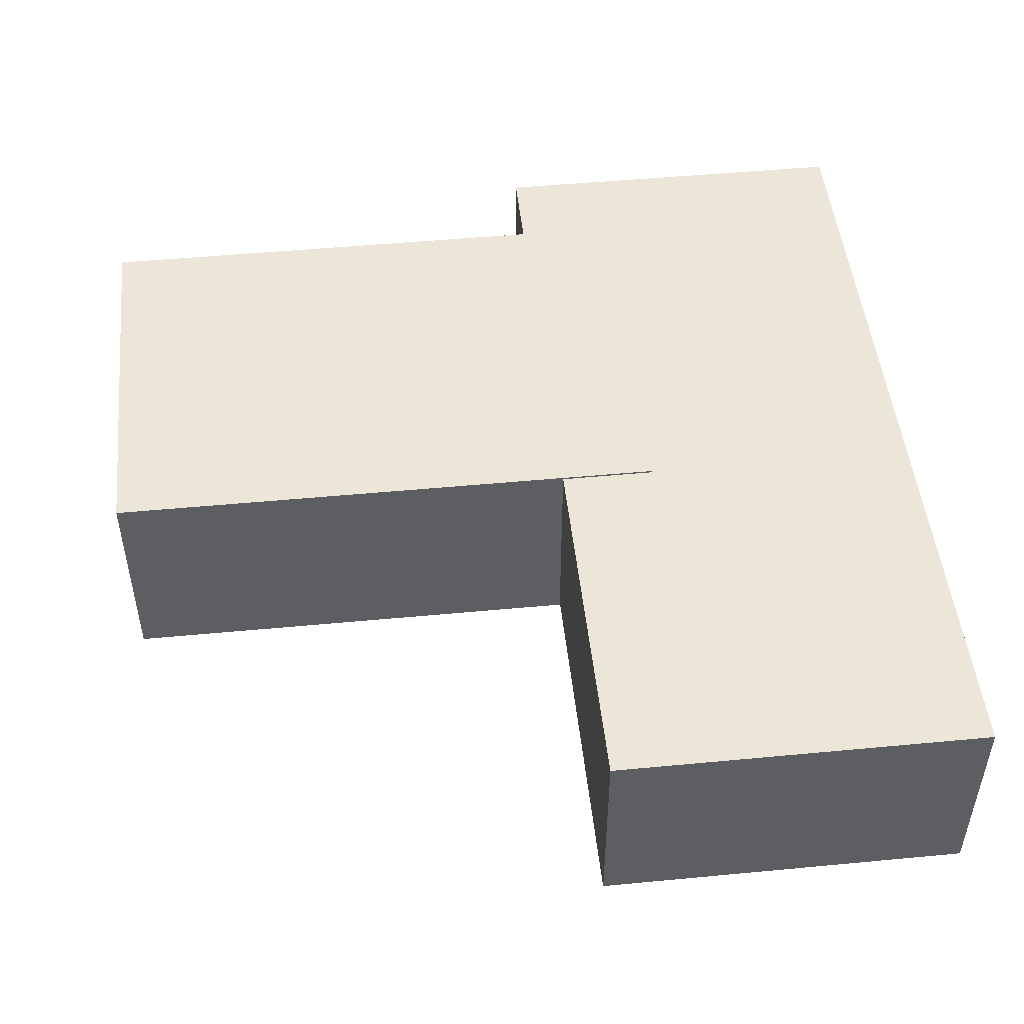
<metadata>
{"format":"obj","ext":"obj","renderer":"f3d","projection":"perspective","resolution":1024,"background":"white","views":[{"elev":49.2,"azim":-96.0,"up":"+Y"}]}
</metadata>
<code>
o p0_Grid
v -15.38 0 -15.38
v -11.96 0 -15.38
v -8.545 0 -15.38
v -5.127 0 -15.38
v -1.709 0 -15.38
v 1.709 0 -15.38
v 5.127 0 -15.38
v 8.545 0 -15.38
v 11.96 0 -15.38
v 15.38 0 -15.38
v -15.38 0 -11.96
v -11.96 0 -11.96
v -8.545 0 -11.96
v -5.127 0 -11.96
v -1.709 0 -11.96
v 1.709 0 -11.96
v 5.127 0 -11.96
v 8.545 0 -11.96
v 11.96 0 -11.96
v 15.38 0 -11.96
v -15.38 0 -8.545
v -11.96 0 -8.545
v -8.545 0 -8.545
v -5.127 0 -8.545
v -1.709 0 -8.545
v 1.709 0 -8.545
v 5.127 0 -8.545
v 8.545 0 -8.545
v 11.96 0 -8.545
v 15.38 0 -8.545
v -15.38 0 -5.127
v -11.96 0 -5.127
v -8.545 0 -5.127
v -5.127 0 -5.127
v -1.709 0 -5.127
v 1.709 0 -5.127
v 5.127 0 -5.127
v 8.545 0 -5.127
v 11.96 0 -5.127
v 15.38 0 -5.127
v -15.38 0 -1.709
v -11.96 0 -1.709
v -8.545 0 -1.709
v -5.127 0 -1.709
v 5.127 0 -1.709
v 8.545 0 -1.709
v 11.96 0 -1.709
v 15.38 0 -1.709
v -15.38 0 1.709
v -11.96 0 1.709
v -8.545 0 1.709
v -5.127 0 1.709
v -1.709 0 1.709
v 1.709 0 1.709
v 5.127 0 1.709
v 8.545 0 1.709
v 11.96 0 1.709
v 15.38 0 1.709
v -15.38 0 5.127
v -11.96 0 5.127
v -8.545 0 5.127
v -5.127 0 5.127
v -1.709 0 5.127
v 1.709 0 5.127
v 5.127 0 5.127
v 8.545 0 5.127
v 11.96 0 5.127
v 15.38 0 5.127
v -15.38 0 8.545
v -11.96 0 8.545
v -8.545 0 8.545
v -5.127 0 8.545
v -1.709 0 8.545
v 1.709 0 8.545
v 5.127 0 8.545
v 8.545 0 8.545
v 11.96 0 8.545
v 15.38 0 8.545
v -15.38 0 11.96
v -11.96 0 11.96
v -8.545 0 11.96
v -5.127 0 11.96
v -1.709 0 11.96
v 1.709 0 11.96
v 5.127 0 11.96
v 8.545 0 11.96
v 11.96 0 11.96
v 15.38 0 11.96
v -15.38 0 15.38
v -11.96 0 15.38
v -8.545 0 15.38
v -5.127 0 15.38
v -1.709 0 15.38
v 1.709 0 15.38
v 5.127 0 15.38
v 8.545 0 15.38
v 11.96 0 15.38
v 15.38 0 15.38
v -15.38 -4 -15.38
v -11.96 -4 -15.38
v -8.545 -4 -15.38
v -5.127 -4 -15.38
v -1.709 -4 -15.38
v 1.709 -4 -15.38
v 5.127 -4 -15.38
v 8.545 -4 -15.38
v 11.96 -4 -15.38
v 15.38 -4 -15.38
v -15.38 -4 -11.96
v 15.38 -4 -11.96
v -15.38 -4 -8.545
v 15.38 -4 -8.545
v -15.38 -4 -5.127
v 15.38 -4 -5.127
v -15.38 -4 -1.709
v 15.38 -4 -1.709
v -15.38 -4 1.709
v 15.38 -4 1.709
v -15.38 -4 5.127
v 15.38 -4 5.127
v -15.38 -4 8.545
v 15.38 -4 8.545
v -15.38 -4 11.96
v 15.38 -4 11.96
v -15.38 -4 15.38
v -11.96 -4 15.38
v -8.545 -4 15.38
v -5.127 -4 15.38
v -1.709 -4 15.38
v 1.709 -4 15.38
v 5.127 -4 15.38
v 8.545 -4 15.38
v 11.96 -4 15.38
v 15.38 -4 15.38
v -15.38 -7.843 -15.38
v -11.96 -7.843 -15.38
v -8.545 -7.843 -15.38
v -5.127 -7.843 -15.38
v -1.709 -7.843 -15.38
v 1.709 -7.843 -15.38
v 5.127 -7.843 -15.38
v 8.545 -7.843 -15.38
v 11.96 -7.843 -15.38
v 15.38 -7.843 -15.38
v -15.38 -7.843 -11.96
v 15.38 -7.843 -11.96
v -15.38 -7.843 -8.545
v 15.38 -7.843 -8.545
v -15.38 -7.843 -5.127
v 15.38 -7.843 -5.127
v -15.38 -7.843 -1.709
v 15.38 -7.843 -1.709
v -15.38 -7.843 1.709
v 15.38 -7.843 1.709
v -15.38 -7.843 5.127
v 15.38 -7.843 5.127
v -15.38 -7.843 8.545
v 15.38 -7.843 8.545
v -15.38 -7.843 11.96
v 15.38 -7.843 11.96
v -15.38 -7.843 15.38
v -11.96 -7.843 15.38
v -8.545 -7.843 15.38
v -5.127 -7.843 15.38
v -1.709 -7.843 15.38
v 1.709 -7.843 15.38
v 5.127 -7.843 15.38
v 8.545 -7.843 15.38
v 11.96 -7.843 15.38
v 15.38 -7.843 15.38
v 17.16 0 -1.709
v 17.16 0 1.709
v 17.16 -4 -1.709
v 17.16 -4 1.709
v 1.709 -2 -5.127
v -1.709 -2 -5.127
v -1.709 0 -1.709
v 1.709 0 -1.709
f 1 2 12 11
f 2 3 13 12
f 3 4 14 13
f 4 5 15 14
f 5 6 16 15
f 6 7 17 16
f 7 8 18 17
f 8 9 19 18
f 9 10 20 19
f 11 12 22 21
f 12 13 23 22
f 13 14 24 23
f 14 15 25 24
f 15 16 26 25
f 16 17 27 26
f 17 18 28 27
f 18 19 29 28
f 19 20 30 29
f 21 22 32 31
f 22 23 33 32
f 23 24 34 33
f 24 25 35 34
f 25 26 36 35
f 26 27 37 36
f 27 28 38 37
f 28 29 39 38
f 29 30 40 39
f 31 32 42 41
f 32 33 43 42
f 33 34 44 43
f 34 35 177 44
f 36 37 45 178
f 37 38 46 45
f 38 39 47 46
f 39 40 48 47
f 41 42 50 49
f 42 43 51 50
f 43 44 52 51
f 44 177 53 52
f 177 178 54 53
f 178 45 55 54
f 45 46 56 55
f 46 47 57 56
f 47 48 58 57
f 49 50 60 59
f 50 51 61 60
f 51 52 62 61
f 52 53 63 62
f 53 54 64 63
f 54 55 65 64
f 55 56 66 65
f 56 57 67 66
f 57 58 68 67
f 59 60 70 69
f 60 61 71 70
f 61 62 72 71
f 62 63 73 72
f 63 64 74 73
f 64 65 75 74
f 65 66 76 75
f 66 67 77 76
f 67 68 78 77
f 69 70 80 79
f 70 71 81 80
f 71 72 82 81
f 72 73 83 82
f 73 74 84 83
f 74 75 85 84
f 75 76 86 85
f 76 77 87 86
f 77 78 88 87
f 79 80 90 89
f 80 81 91 90
f 81 82 92 91
f 82 83 93 92
f 83 84 94 93
f 84 85 95 94
f 85 86 96 95
f 86 87 97 96
f 87 88 98 97
f 94 95 131 130
f 31 41 115 113
f 20 10 108 110
f 6 5 103 104
f 1 11 109 99
f 79 89 125 123
f 68 58 118 120
f 95 96 132 131
f 2 1 99 100
f 11 21 111 109
f 89 90 126 125
f 59 69 121 119
f 48 40 114 116
f 7 6 104 105
f 96 97 133 132
f 98 88 124 134
f 3 2 100 101
f 90 91 127 126
f 41 49 117 115
f 97 98 134 133
f 30 20 110 112
f 8 7 105 106
f 78 68 120 122
f 91 92 128 127
f 21 31 113 111
f 4 3 101 102
f 69 79 123 121
f 92 93 129 128
f 116 118 174 173
f 9 8 106 107
f 5 4 102 103
f 93 94 130 129
f 49 59 119 117
f 40 30 112 114
f 88 78 122 124
f 10 9 107 108
f 105 104 140 141
f 132 133 169 168
f 120 118 154 156
f 106 105 141 142
f 134 124 160 170
f 119 121 157 155
f 107 106 142 143
f 133 134 170 169
f 122 120 156 158
f 108 107 143 144
f 121 123 159 157
f 110 108 144 146
f 124 122 158 160
f 109 111 147 145
f 123 125 161 159
f 112 110 146 148
f 125 126 162 161
f 111 113 149 147
f 99 109 145 135
f 126 127 163 162
f 114 112 148 150
f 100 99 135 136
f 127 128 164 163
f 113 115 151 149
f 101 100 136 137
f 128 129 165 164
f 116 114 150 152
f 102 101 137 138
f 129 130 166 165
f 115 117 153 151
f 103 102 138 139
f 130 131 167 166
f 118 116 152 154
f 104 103 139 140
f 131 132 168 167
f 117 119 155 153
f 118 58 172 174
f 48 116 173 171
f 58 48 171 172
f 176 175 178 177
f 35 36 175 176
o p1_Grid.001
v 18.62 0 -15.38
v 22.04 0 -15.38
v 25.45 0 -15.38
v 28.87 0 -15.38
v 32.29 0 -15.38
v 35.71 0 -15.38
v 39.13 0 -15.38
v 42.55 0 -15.38
v 45.96 0 -15.38
v 49.38 0 -15.38
v 18.62 0 -11.96
v 22.04 0 -11.96
v 25.45 0 -11.96
v 28.87 0 -11.96
v 32.29 0 -11.96
v 35.71 0 -11.96
v 39.13 0 -11.96
v 42.55 0 -11.96
v 45.96 0 -11.96
v 49.38 0 -11.96
v 18.62 0 -8.545
v 22.04 0 -8.545
v 25.45 0 -8.545
v 28.87 0 -8.545
v 32.29 0 -8.545
v 35.71 0 -8.545
v 39.13 0 -8.545
v 42.55 0 -8.545
v 45.96 0 -8.545
v 49.38 0 -8.545
v 18.62 0 -5.127
v 22.04 0 -5.127
v 25.45 0 -5.127
v 28.87 0 -5.127
v 32.29 0 -5.127
v 35.71 0 -5.127
v 39.13 0 -5.127
v 42.55 0 -5.127
v 45.96 0 -5.127
v 49.38 0 -5.127
v 18.62 0 -1.709
v 22.04 0 -1.709
v 25.45 0 -1.709
v 28.87 0 -1.709
v 32.29 0 -1.709
v 35.71 0 -1.709
v 39.13 0 -1.709
v 42.55 0 -1.709
v 45.96 0 -1.709
v 49.38 0 -1.709
v 18.62 0 1.709
v 22.04 0 1.709
v 25.45 0 1.709
v 28.87 0 1.709
v 32.29 0 1.709
v 35.71 0 1.709
v 39.13 0 1.709
v 42.55 0 1.709
v 45.96 0 1.709
v 49.38 0 1.709
v 18.62 0 5.127
v 22.04 0 5.127
v 25.45 0 5.127
v 28.87 0 5.127
v 32.29 0 5.127
v 35.71 0 5.127
v 39.13 0 5.127
v 42.55 0 5.127
v 45.96 0 5.127
v 49.38 0 5.127
v 18.62 0 8.545
v 22.04 0 8.545
v 25.45 0 8.545
v 28.87 0 8.545
v 32.29 0 8.545
v 35.71 0 8.545
v 39.13 0 8.545
v 42.55 0 8.545
v 45.96 0 8.545
v 49.38 0 8.545
v 18.62 0 11.96
v 22.04 0 11.96
v 25.45 0 11.96
v 28.87 0 11.96
v 32.29 0 11.96
v 35.71 0 11.96
v 39.13 0 11.96
v 42.55 0 11.96
v 45.96 0 11.96
v 49.38 0 11.96
v 18.62 0 15.38
v 22.04 0 15.38
v 25.45 0 15.38
v 28.87 0 15.38
v 32.29 0 15.38
v 35.71 0 15.38
v 39.13 0 15.38
v 42.55 0 15.38
v 45.96 0 15.38
v 49.38 0 15.38
v 18.62 -4 -15.38
v 22.04 -4 -15.38
v 25.45 -4 -15.38
v 28.87 -4 -15.38
v 32.29 -4 -15.38
v 35.71 -4 -15.38
v 39.13 -4 -15.38
v 42.55 -4 -15.38
v 45.96 -4 -15.38
v 49.38 -4 -15.38
v 18.62 -4 -11.96
v 49.38 -4 -11.96
v 18.62 -4 -8.545
v 49.38 -4 -8.545
v 18.62 -4 -5.127
v 49.38 -4 -5.127
v 18.62 -4 -1.709
v 49.38 -4 -1.709
v 18.62 -4 1.709
v 49.38 -4 1.709
v 18.62 -4 5.127
v 49.38 -4 5.127
v 18.62 -4 8.545
v 49.38 -4 8.545
v 18.62 -4 11.96
v 49.38 -4 11.96
v 18.62 -4 15.38
v 22.04 -4 15.38
v 25.45 -4 15.38
v 28.87 -4 15.38
v 32.29 -4 15.38
v 35.71 -4 15.38
v 39.13 -4 15.38
v 42.55 -4 15.38
v 45.96 -4 15.38
v 49.38 -4 15.38
v 18.62 -7.843 -15.38
v 22.04 -7.843 -15.38
v 25.45 -7.843 -15.38
v 28.87 -7.843 -15.38
v 32.29 -7.843 -15.38
v 35.71 -7.843 -15.38
v 39.13 -7.843 -15.38
v 42.55 -7.843 -15.38
v 45.96 -7.843 -15.38
v 49.38 -7.843 -15.38
v 18.62 -7.843 -11.96
v 49.38 -7.843 -11.96
v 18.62 -7.843 -8.545
v 49.38 -7.843 -8.545
v 18.62 -7.843 -5.127
v 49.38 -7.843 -5.127
v 18.62 -7.843 -1.709
v 49.38 -7.843 -1.709
v 18.62 -7.843 1.709
v 49.38 -7.843 1.709
v 18.62 -7.843 5.127
v 49.38 -7.843 5.127
v 18.62 -7.843 8.545
v 49.38 -7.843 8.545
v 18.62 -7.843 11.96
v 49.38 -7.843 11.96
v 18.62 -7.843 15.38
v 22.04 -7.843 15.38
v 25.45 -7.843 15.38
v 28.87 -7.843 15.38
v 32.29 -7.843 15.38
v 35.71 -7.843 15.38
v 39.13 -7.843 15.38
v 42.55 -7.843 15.38
v 45.96 -7.843 15.38
v 49.38 -7.843 15.38
v 17.16 0 1.709
v 17.16 0 -1.709
v 17.16 -4 1.709
v 17.16 -4 -1.709
v 32.29 0 -16.16
v 35.71 0 -16.16
v 32.29 -4 -16.16
v 35.71 -4 -16.16
f 179 180 190 189
f 180 181 191 190
f 181 182 192 191
f 182 183 193 192
f 183 184 194 193
f 184 185 195 194
f 185 186 196 195
f 186 187 197 196
f 187 188 198 197
f 189 190 200 199
f 190 191 201 200
f 191 192 202 201
f 192 193 203 202
f 193 194 204 203
f 194 195 205 204
f 195 196 206 205
f 196 197 207 206
f 197 198 208 207
f 199 200 210 209
f 200 201 211 210
f 201 202 212 211
f 202 203 213 212
f 203 204 214 213
f 204 205 215 214
f 205 206 216 215
f 206 207 217 216
f 207 208 218 217
f 209 210 220 219
f 210 211 221 220
f 211 212 222 221
f 212 213 223 222
f 213 214 224 223
f 214 215 225 224
f 215 216 226 225
f 216 217 227 226
f 217 218 228 227
f 219 220 230 229
f 220 221 231 230
f 221 222 232 231
f 222 223 233 232
f 223 224 234 233
f 224 225 235 234
f 225 226 236 235
f 226 227 237 236
f 227 228 238 237
f 229 230 240 239
f 230 231 241 240
f 231 232 242 241
f 232 233 243 242
f 233 234 244 243
f 234 235 245 244
f 235 236 246 245
f 236 237 247 246
f 237 238 248 247
f 239 240 250 249
f 240 241 251 250
f 241 242 252 251
f 242 243 253 252
f 243 244 254 253
f 244 245 255 254
f 245 246 256 255
f 246 247 257 256
f 247 248 258 257
f 249 250 260 259
f 250 251 261 260
f 251 252 262 261
f 252 253 263 262
f 253 254 264 263
f 254 255 265 264
f 255 256 266 265
f 256 257 267 266
f 257 258 268 267
f 259 260 270 269
f 260 261 271 270
f 261 262 272 271
f 262 263 273 272
f 263 264 274 273
f 264 265 275 274
f 265 266 276 275
f 266 267 277 276
f 267 268 278 277
f 274 275 311 310
f 209 219 295 293
f 198 188 288 290
f 184 183 355 356
f 179 189 289 279
f 259 269 305 303
f 248 238 298 300
f 275 276 312 311
f 180 179 279 280
f 189 199 291 289
f 269 270 306 305
f 239 249 301 299
f 228 218 294 296
f 185 184 284 285
f 276 277 313 312
f 278 268 304 314
f 181 180 280 281
f 270 271 307 306
f 297 295 354 353
f 277 278 314 313
f 208 198 290 292
f 186 185 285 286
f 258 248 300 302
f 271 272 308 307
f 199 209 293 291
f 182 181 281 282
f 249 259 303 301
f 272 273 309 308
f 238 228 296 298
f 187 186 286 287
f 183 182 282 283
f 273 274 310 309
f 229 239 299 297
f 218 208 292 294
f 268 258 302 304
f 188 187 287 288
f 285 284 320 321
f 312 313 349 348
f 300 298 334 336
f 286 285 321 322
f 314 304 340 350
f 299 301 337 335
f 287 286 322 323
f 313 314 350 349
f 302 300 336 338
f 288 287 323 324
f 301 303 339 337
f 290 288 324 326
f 304 302 338 340
f 289 291 327 325
f 303 305 341 339
f 292 290 326 328
f 305 306 342 341
f 291 293 329 327
f 279 289 325 315
f 306 307 343 342
f 294 292 328 330
f 280 279 315 316
f 307 308 344 343
f 293 295 331 329
f 281 280 316 317
f 308 309 345 344
f 296 294 330 332
f 282 281 317 318
f 309 310 346 345
f 295 297 333 331
f 283 282 318 319
f 310 311 347 346
f 298 296 332 334
f 284 283 319 320
f 311 312 348 347
f 297 299 335 333
f 295 219 352 354
f 219 229 351 352
f 229 297 353 351
f 284 184 356 358
f 283 284 358 357
f 183 283 357 355
o b0_Cube
v -16.43 5.779 -16.43
v -16.43 -12.77 -16.43
v -16.43 5.779 16.43
v -16.43 -12.77 16.43
v 23.88 5.779 -16.43
v 23.88 -12.77 -16.43
v 23.88 5.779 16.43
v 23.88 -12.77 16.43
f 359 360 362 361
f 361 362 366 365
f 365 366 364 363
f 363 364 360 359
f 361 365 363 359
f 366 362 360 364
o b1_Cube.001
v 7.768 5.779 -16.43
v 7.768 -12.77 -16.43
v 7.768 5.779 16.43
v 7.768 -12.77 16.43
v 58.27 5.779 -16.43
v 58.27 -12.77 -16.43
v 58.27 5.779 16.43
v 58.27 -12.77 16.43
f 367 368 370 369
f 369 370 374 373
f 373 374 372 371
f 371 372 368 367
f 369 373 371 367
f 374 370 368 372
o p2_Grid.002
v 18.62 0 -17.62
v 18.62 0 -21.04
v 18.62 0 -24.45
v 18.62 0 -27.87
v 18.62 0 -31.29
v 18.62 0 -34.71
v 18.62 0 -38.13
v 18.62 0 -41.55
v 18.62 0 -44.96
v 18.62 0 -48.38
v 22.04 0 -17.62
v 22.04 0 -21.04
v 22.04 0 -24.45
v 22.04 0 -27.87
v 22.04 0 -31.29
v 22.04 0 -34.71
v 22.04 0 -38.13
v 22.04 0 -41.55
v 22.04 0 -44.96
v 22.04 0 -48.38
v 25.45 0 -17.62
v 25.45 0 -21.04
v 25.45 0 -24.45
v 25.45 0 -27.87
v 25.45 0 -31.29
v 25.45 0 -34.71
v 25.45 0 -38.13
v 25.45 0 -41.55
v 25.45 0 -44.96
v 25.45 0 -48.38
v 28.87 0 -17.62
v 28.87 0 -21.04
v 28.87 0 -24.45
v 28.87 0 -27.87
v 28.87 0 -31.29
v 28.87 0 -34.71
v 28.87 0 -38.13
v 28.87 0 -41.55
v 28.87 0 -44.96
v 28.87 0 -48.38
v 32.29 0 -17.62
v 32.29 0 -21.04
v 32.29 0 -24.45
v 32.29 0 -27.87
v 32.29 0 -31.29
v 32.29 0 -34.71
v 32.29 0 -38.13
v 32.29 0 -41.55
v 32.29 0 -44.96
v 32.29 0 -48.38
v 35.71 0 -17.62
v 35.71 0 -21.04
v 35.71 0 -24.45
v 35.71 0 -27.87
v 35.71 0 -31.29
v 35.71 0 -34.71
v 35.71 0 -38.13
v 35.71 0 -41.55
v 35.71 0 -44.96
v 35.71 0 -48.38
v 39.13 0 -17.62
v 39.13 0 -21.04
v 39.13 0 -24.45
v 39.13 0 -27.87
v 39.13 0 -31.29
v 39.13 0 -34.71
v 39.13 0 -38.13
v 39.13 0 -41.55
v 39.13 0 -44.96
v 39.13 0 -48.38
v 42.55 0 -17.62
v 42.55 0 -21.04
v 42.55 0 -24.45
v 42.55 0 -27.87
v 42.55 0 -31.29
v 42.55 0 -34.71
v 42.55 0 -38.13
v 42.55 0 -41.55
v 42.55 0 -44.96
v 42.55 0 -48.38
v 45.96 0 -17.62
v 45.96 0 -21.04
v 45.96 0 -24.45
v 45.96 0 -27.87
v 45.96 0 -31.29
v 45.96 0 -34.71
v 45.96 0 -38.13
v 45.96 0 -41.55
v 45.96 0 -44.96
v 45.96 0 -48.38
v 49.38 0 -17.62
v 49.38 0 -21.04
v 49.38 0 -24.45
v 49.38 0 -27.87
v 49.38 0 -31.29
v 49.38 0 -34.71
v 49.38 0 -38.13
v 49.38 0 -41.55
v 49.38 0 -44.96
v 49.38 0 -48.38
v 18.62 -4 -17.62
v 18.62 -4 -21.04
v 18.62 -4 -24.45
v 18.62 -4 -27.87
v 18.62 -4 -31.29
v 18.62 -4 -34.71
v 18.62 -4 -38.13
v 18.62 -4 -41.55
v 18.62 -4 -44.96
v 18.62 -4 -48.38
v 22.04 -4 -17.62
v 22.04 -4 -48.38
v 25.45 -4 -17.62
v 25.45 -4 -48.38
v 28.87 -4 -17.62
v 28.87 -4 -48.38
v 32.29 -4 -17.62
v 32.29 -4 -48.38
v 35.71 -4 -17.62
v 35.71 -4 -48.38
v 39.13 -4 -17.62
v 39.13 -4 -48.38
v 42.55 -4 -17.62
v 42.55 -4 -48.38
v 45.96 -4 -17.62
v 45.96 -4 -48.38
v 49.38 -4 -17.62
v 49.38 -4 -21.04
v 49.38 -4 -24.45
v 49.38 -4 -27.87
v 49.38 -4 -31.29
v 49.38 -4 -34.71
v 49.38 -4 -38.13
v 49.38 -4 -41.55
v 49.38 -4 -44.96
v 49.38 -4 -48.38
v 18.62 -7.843 -17.62
v 18.62 -7.843 -21.04
v 18.62 -7.843 -24.45
v 18.62 -7.843 -27.87
v 18.62 -7.843 -31.29
v 18.62 -7.843 -34.71
v 18.62 -7.843 -38.13
v 18.62 -7.843 -41.55
v 18.62 -7.843 -44.96
v 18.62 -7.843 -48.38
v 22.04 -7.843 -17.62
v 22.04 -7.843 -48.38
v 25.45 -7.843 -17.62
v 25.45 -7.843 -48.38
v 28.87 -7.843 -17.62
v 28.87 -7.843 -48.38
v 32.29 -7.843 -17.62
v 32.29 -7.843 -48.38
v 35.71 -7.843 -17.62
v 35.71 -7.843 -48.38
v 39.13 -7.843 -17.62
v 39.13 -7.843 -48.38
v 42.55 -7.843 -17.62
v 42.55 -7.843 -48.38
v 45.96 -7.843 -17.62
v 45.96 -7.843 -48.38
v 49.38 -7.843 -17.62
v 49.38 -7.843 -21.04
v 49.38 -7.843 -24.45
v 49.38 -7.843 -27.87
v 49.38 -7.843 -31.29
v 49.38 -7.843 -34.71
v 49.38 -7.843 -38.13
v 49.38 -7.843 -41.55
v 49.38 -7.843 -44.96
v 49.38 -7.843 -48.38
v 35.71 0 -16.16
v 32.29 0 -16.16
v 35.71 -4 -16.16
v 32.29 -4 -16.16
f 375 376 386 385
f 376 377 387 386
f 377 378 388 387
f 378 379 389 388
f 379 380 390 389
f 380 381 391 390
f 381 382 392 391
f 382 383 393 392
f 383 384 394 393
f 385 386 396 395
f 386 387 397 396
f 387 388 398 397
f 388 389 399 398
f 389 390 400 399
f 390 391 401 400
f 391 392 402 401
f 392 393 403 402
f 393 394 404 403
f 395 396 406 405
f 396 397 407 406
f 397 398 408 407
f 398 399 409 408
f 399 400 410 409
f 400 401 411 410
f 401 402 412 411
f 402 403 413 412
f 403 404 414 413
f 405 406 416 415
f 406 407 417 416
f 407 408 418 417
f 408 409 419 418
f 409 410 420 419
f 410 411 421 420
f 411 412 422 421
f 412 413 423 422
f 413 414 424 423
f 415 416 426 425
f 416 417 427 426
f 417 418 428 427
f 418 419 429 428
f 419 420 430 429
f 420 421 431 430
f 421 422 432 431
f 422 423 433 432
f 423 424 434 433
f 425 426 436 435
f 426 427 437 436
f 427 428 438 437
f 428 429 439 438
f 429 430 440 439
f 430 431 441 440
f 431 432 442 441
f 432 433 443 442
f 433 434 444 443
f 435 436 446 445
f 436 437 447 446
f 437 438 448 447
f 438 439 449 448
f 439 440 450 449
f 440 441 451 450
f 441 442 452 451
f 442 443 453 452
f 443 444 454 453
f 445 446 456 455
f 446 447 457 456
f 447 448 458 457
f 448 449 459 458
f 449 450 460 459
f 450 451 461 460
f 451 452 462 461
f 452 453 463 462
f 453 454 464 463
f 455 456 466 465
f 456 457 467 466
f 457 458 468 467
f 458 459 469 468
f 459 460 470 469
f 460 461 471 470
f 461 462 472 471
f 462 463 473 472
f 463 464 474 473
f 470 471 507 506
f 405 415 491 489
f 394 384 484 486
f 380 379 479 480
f 375 385 485 475
f 455 465 501 499
f 444 434 494 496
f 471 472 508 507
f 376 375 475 476
f 385 395 487 485
f 465 466 502 501
f 435 445 497 495
f 424 414 490 492
f 381 380 480 481
f 472 473 509 508
f 474 464 500 510
f 377 376 476 477
f 466 467 503 502
f 493 491 550 549
f 473 474 510 509
f 404 394 486 488
f 382 381 481 482
f 454 444 496 498
f 467 468 504 503
f 395 405 489 487
f 378 377 477 478
f 445 455 499 497
f 468 469 505 504
f 434 424 492 494
f 383 382 482 483
f 379 378 478 479
f 469 470 506 505
f 425 435 495 493
f 414 404 488 490
f 464 454 498 500
f 384 383 483 484
f 481 480 516 517
f 508 509 545 544
f 496 494 530 532
f 482 481 517 518
f 510 500 536 546
f 495 497 533 531
f 483 482 518 519
f 509 510 546 545
f 498 496 532 534
f 484 483 519 520
f 497 499 535 533
f 486 484 520 522
f 500 498 534 536
f 485 487 523 521
f 499 501 537 535
f 488 486 522 524
f 501 502 538 537
f 487 489 525 523
f 475 485 521 511
f 502 503 539 538
f 490 488 524 526
f 476 475 511 512
f 503 504 540 539
f 489 491 527 525
f 477 476 512 513
f 504 505 541 540
f 492 490 526 528
f 478 477 513 514
f 505 506 542 541
f 491 493 529 527
f 479 478 514 515
f 506 507 543 542
f 494 492 528 530
f 480 479 515 516
f 507 508 544 543
f 493 495 531 529
f 491 415 548 550
f 415 425 547 548
f 425 493 549 547
o b2_Cube.002
v 16.4 5.957 -57.97
v 16.4 -13.16 -57.97
v 16.4 5.957 -8.029
v 16.4 -13.16 -8.029
v 50.63 5.957 -57.97
v 50.63 -13.16 -57.97
v 50.63 5.957 -8.029
v 50.63 -13.16 -8.029
f 551 552 554 553
f 553 554 558 557
f 557 558 556 555
f 555 556 552 551
f 553 557 555 551
f 558 554 552 556

</code>
